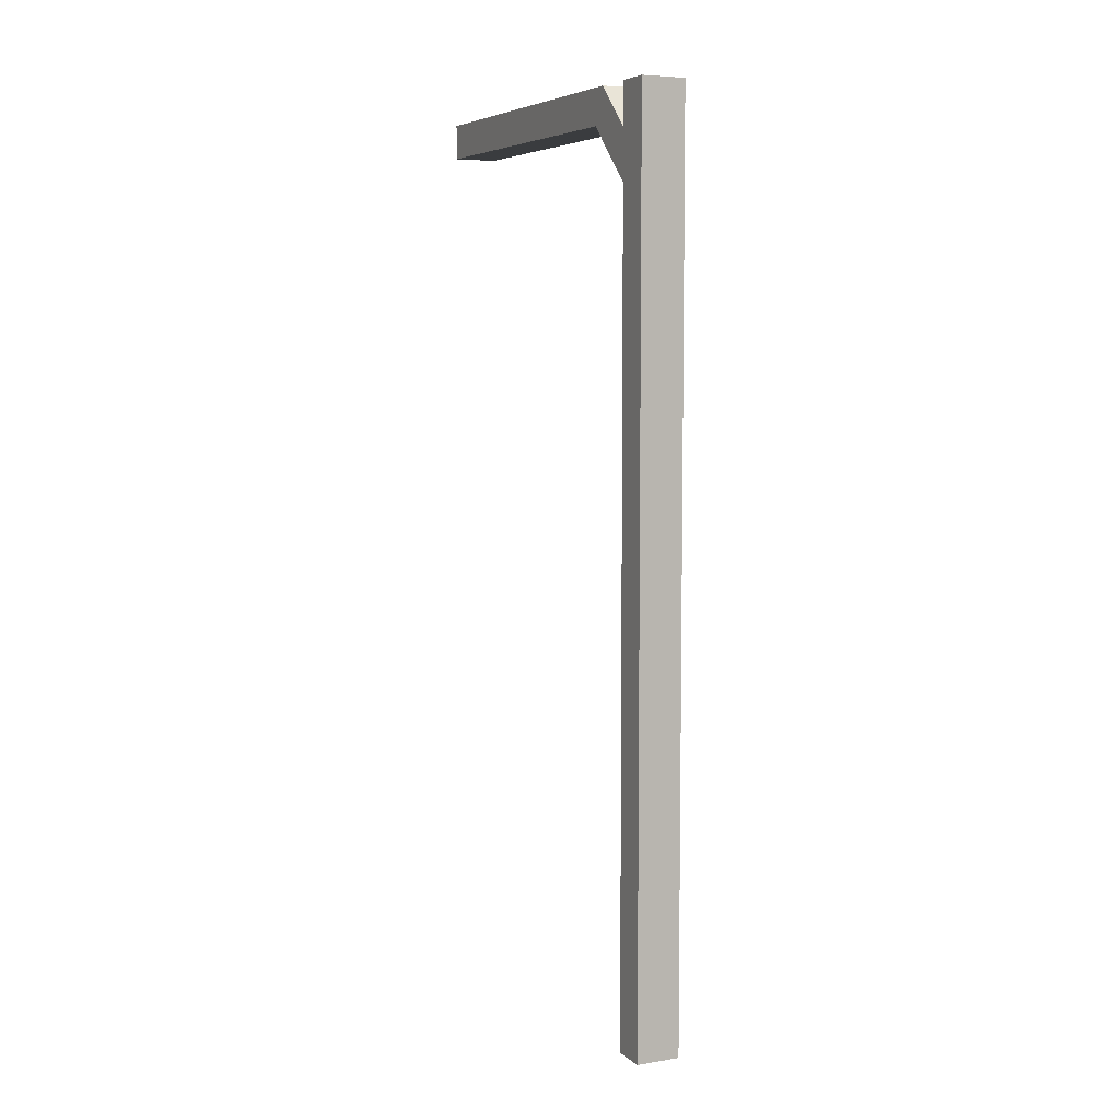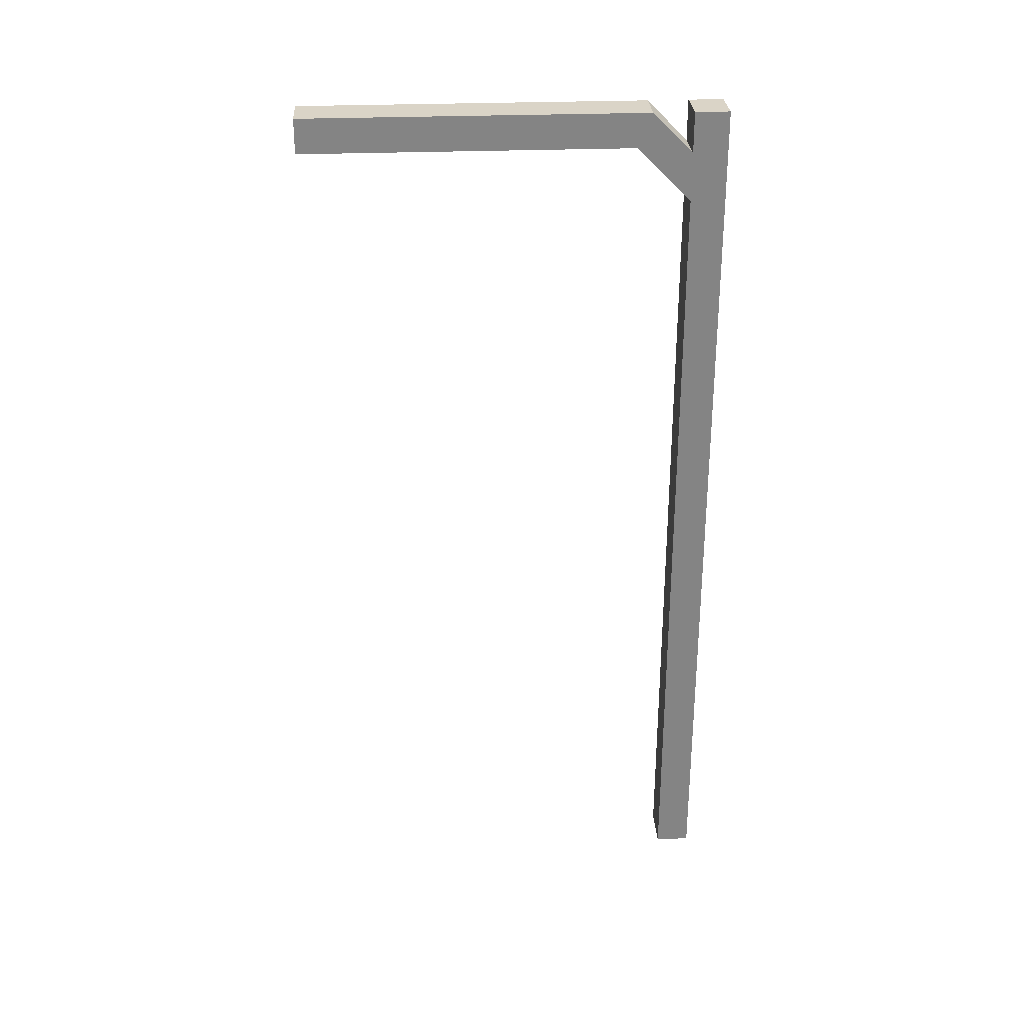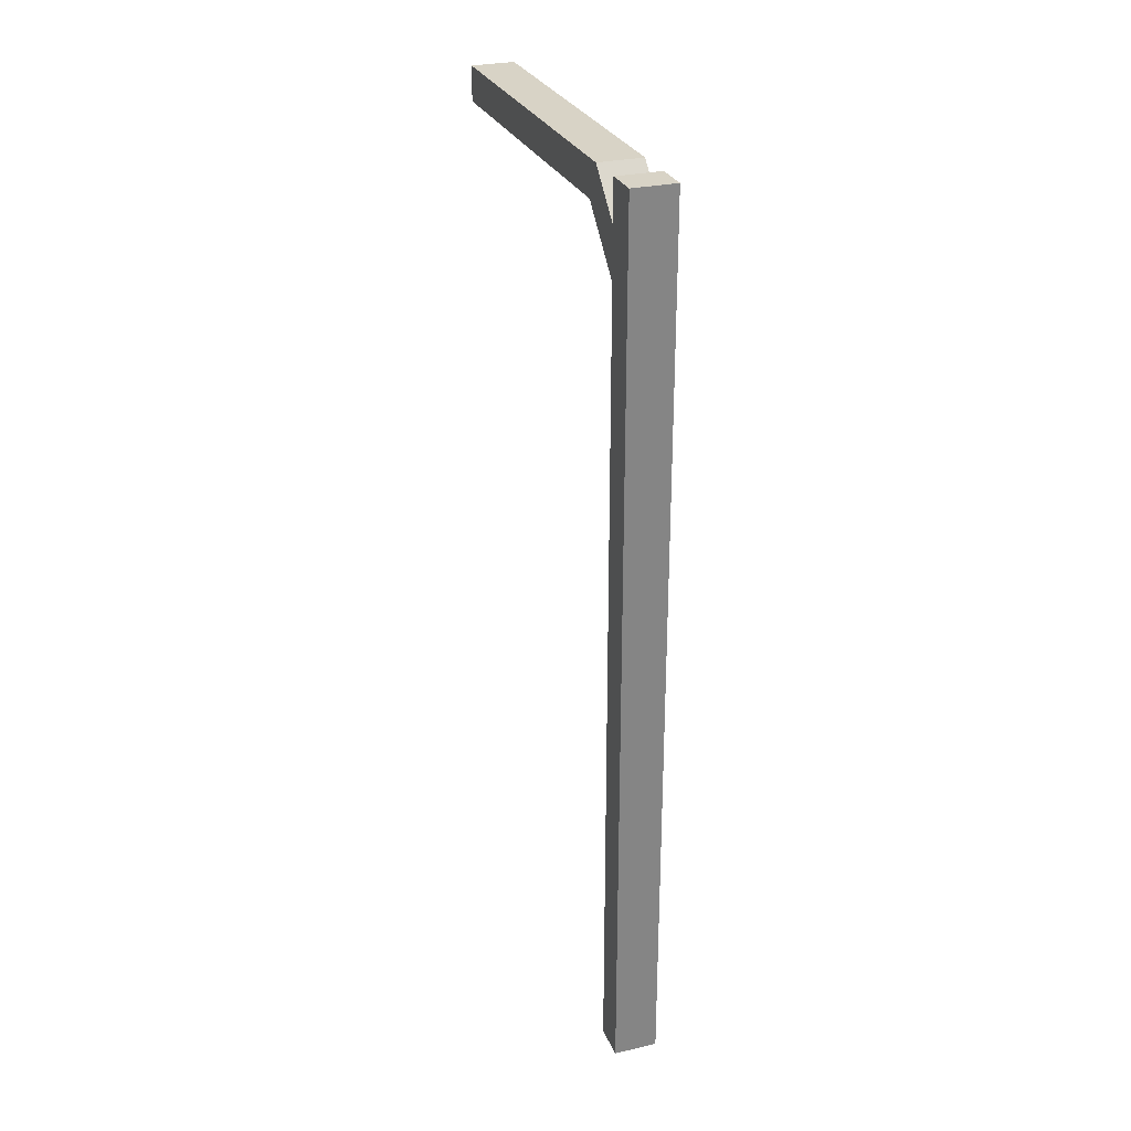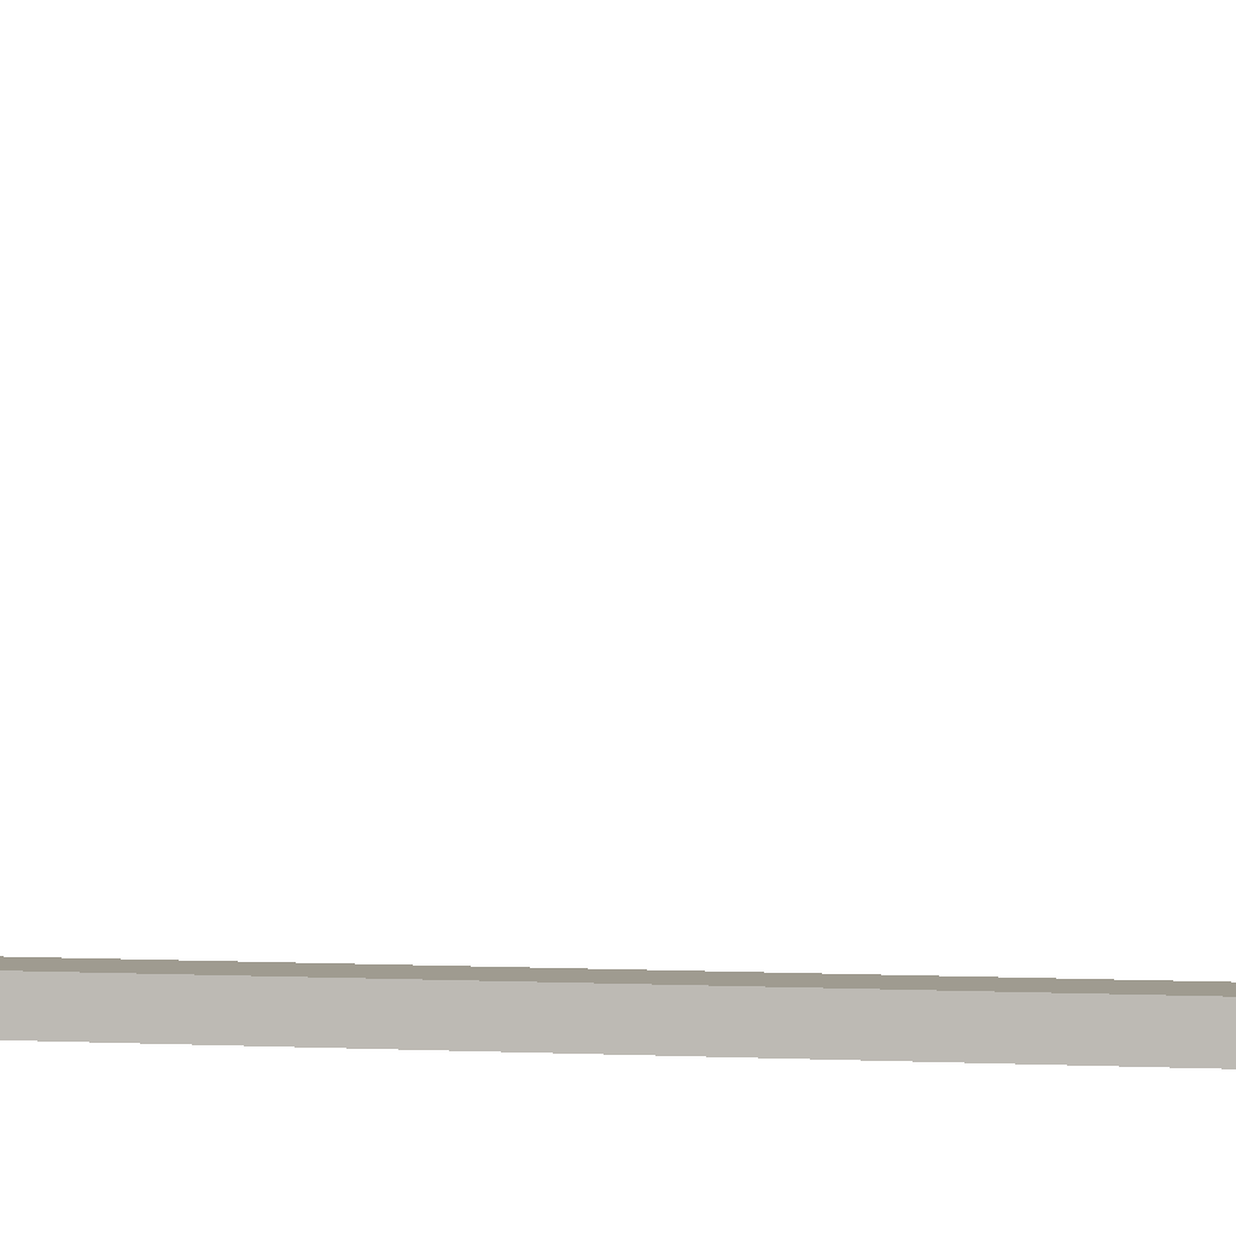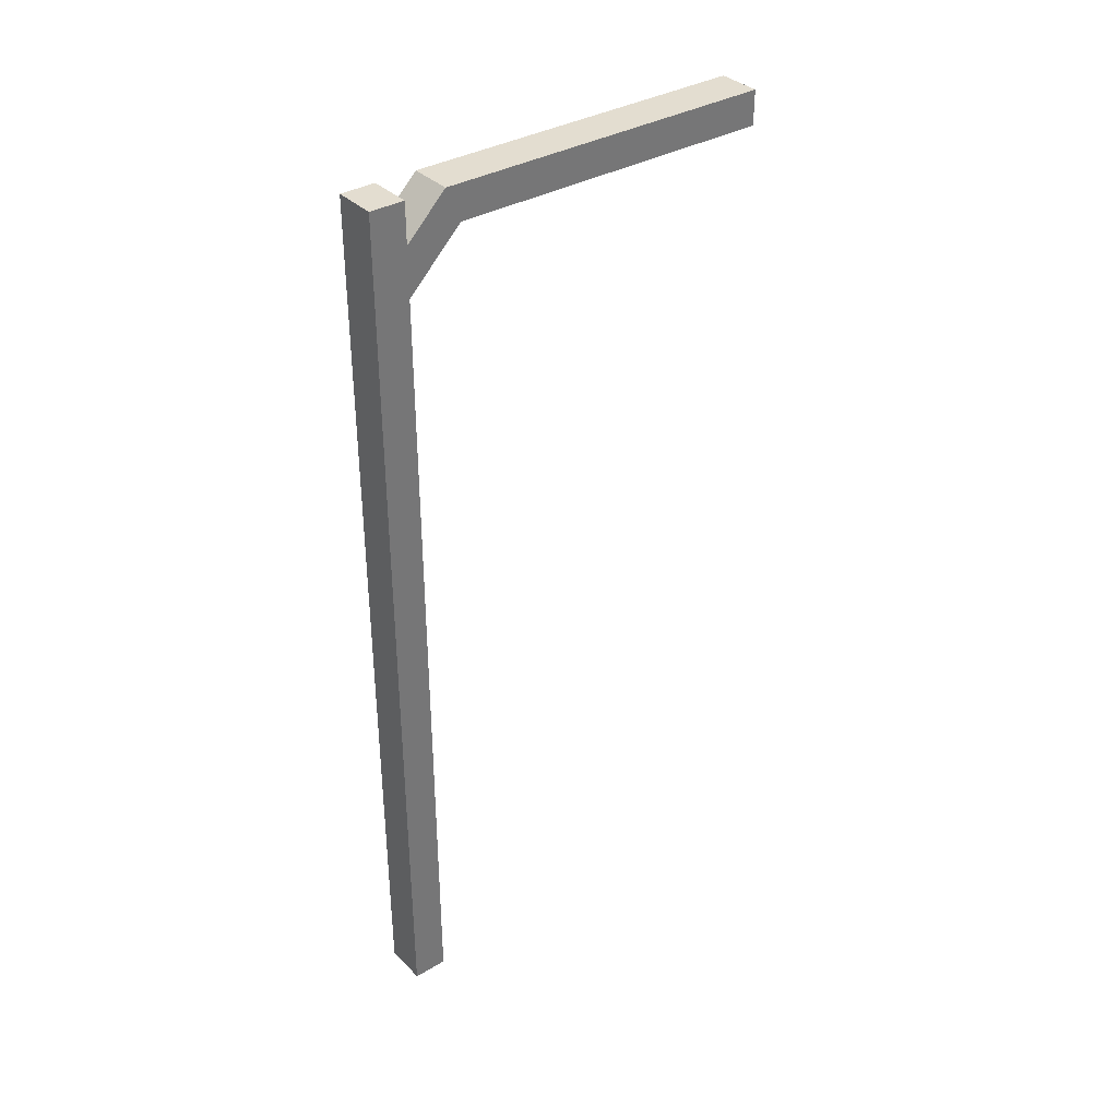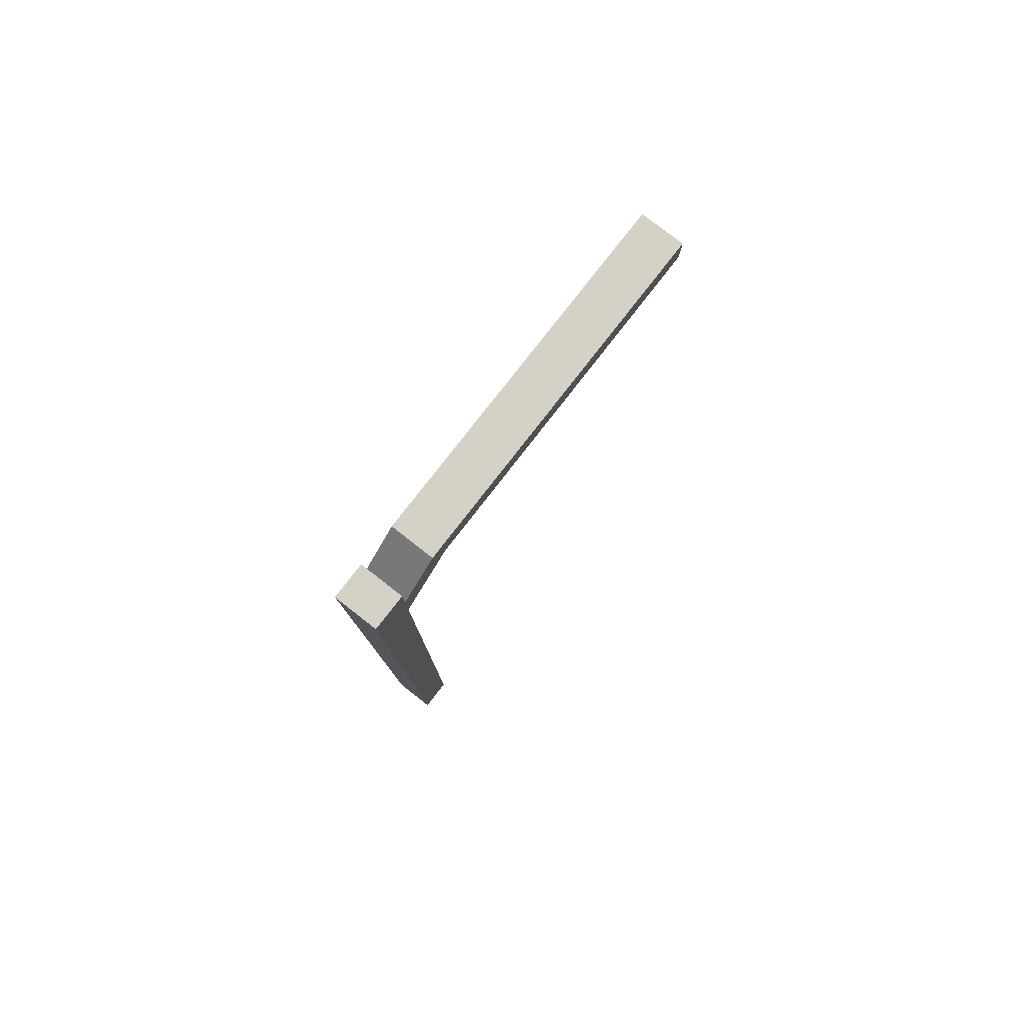
<metadata>
{"format":"obj","ext":"obj","renderer":"f3d","projection":"perspective","resolution":1024,"background":"white","views":[{"elev":6.2,"azim":154.4,"up":"+Y"},{"elev":28.9,"azim":86.6,"up":"+Y"},{"elev":28.2,"azim":160.4,"up":"+Y"},{"elev":4.0,"azim":-82.6,"up":"+Z"},{"elev":35.5,"azim":-127.9,"up":"+Y"},{"elev":79.7,"azim":-142.1,"up":"+Y"}]}
</metadata>
<code>
v -0.2 8.24 -2.48
v 0.2 8.24 -2.48
v -0.2 8.24 -2.16
v 0.2 8.24 -2.16
v -0.2 8.24 1.4
v 0.2 8.24 1.4
v 0.2 0 -2.48
v -0.2 8.24 -1.786
v -0.2 7.546 -2.48
v 0.2 7.546 -2.48
v 0.2 8.24 -1.786
v -0.2 7.92 1.4
v -0.2 0 -2.16
v 0.2 7.92 1.4
v -0.2 7.92 -1.654
v -0.2 7.414 -2.16
v 0.2 7.414 -2.16
v 0.2 7.92 -1.654
v -0.2 0 -2.48
v 0.2 0 -2.16
v 0.2 7.866 -2.16
v -0.2 7.866 -2.16
f 1 4 2
f 9 7 19
f 11 22 8
f 8 6 11
f 20 16 13
f 16 18 15
f 14 15 18
f 7 13 19
f 5 14 6
f 6 18 11
f 5 15 12
f 19 16 9
f 7 17 20
f 1 22 3
f 22 4 3
f 21 2 4
f 10 1 2
f 10 21 17
f 16 22 9
f 22 15 8
f 21 18 17
f 1 3 4
f 9 10 7
f 11 21 22
f 8 5 6
f 20 17 16
f 16 17 18
f 14 12 15
f 7 20 13
f 5 12 14
f 6 14 18
f 5 8 15
f 19 13 16
f 7 10 17
f 1 9 22
f 22 21 4
f 21 10 2
f 10 9 1
f 22 16 15
f 21 11 18

</code>
